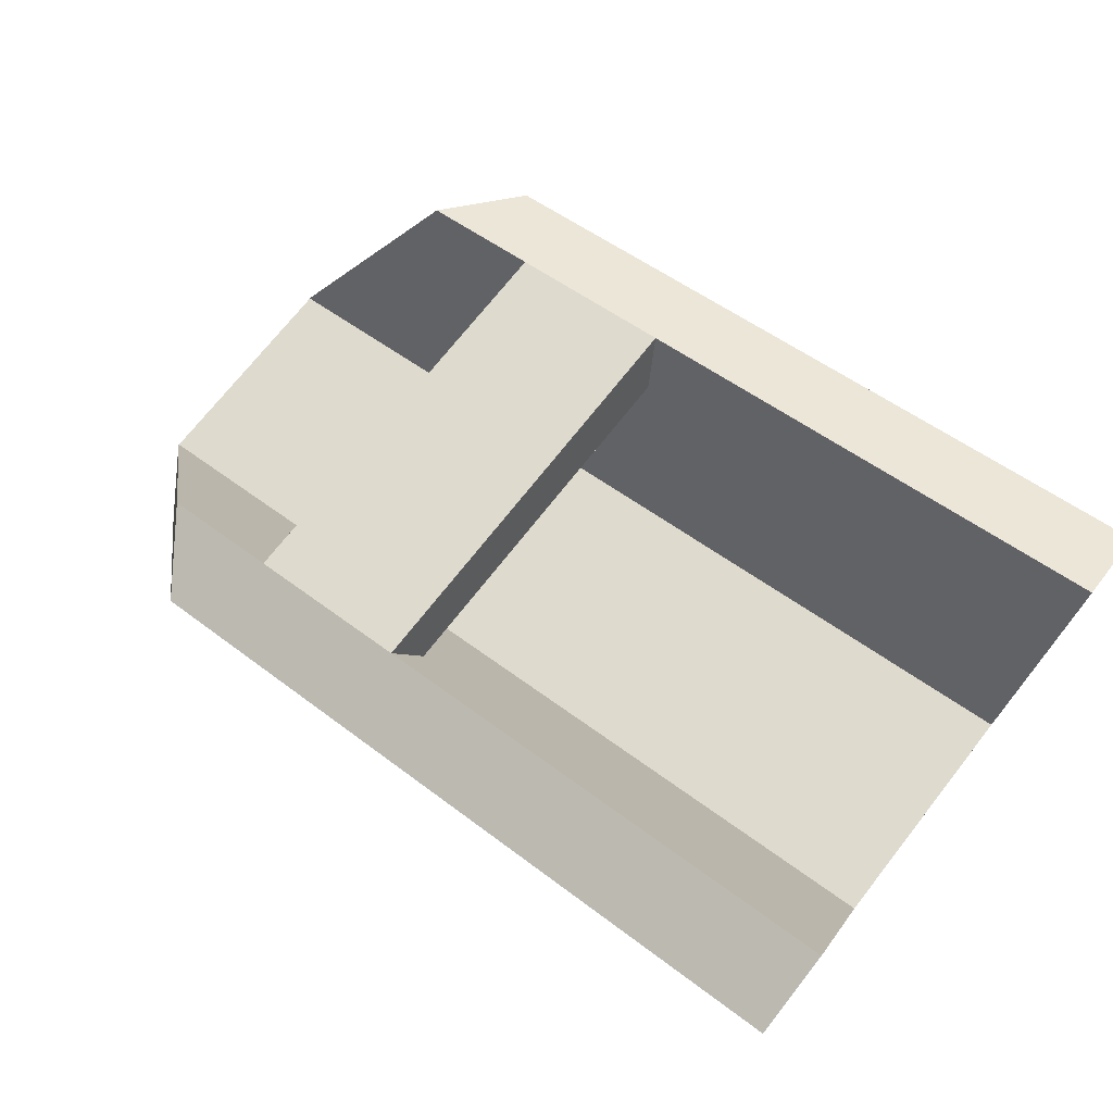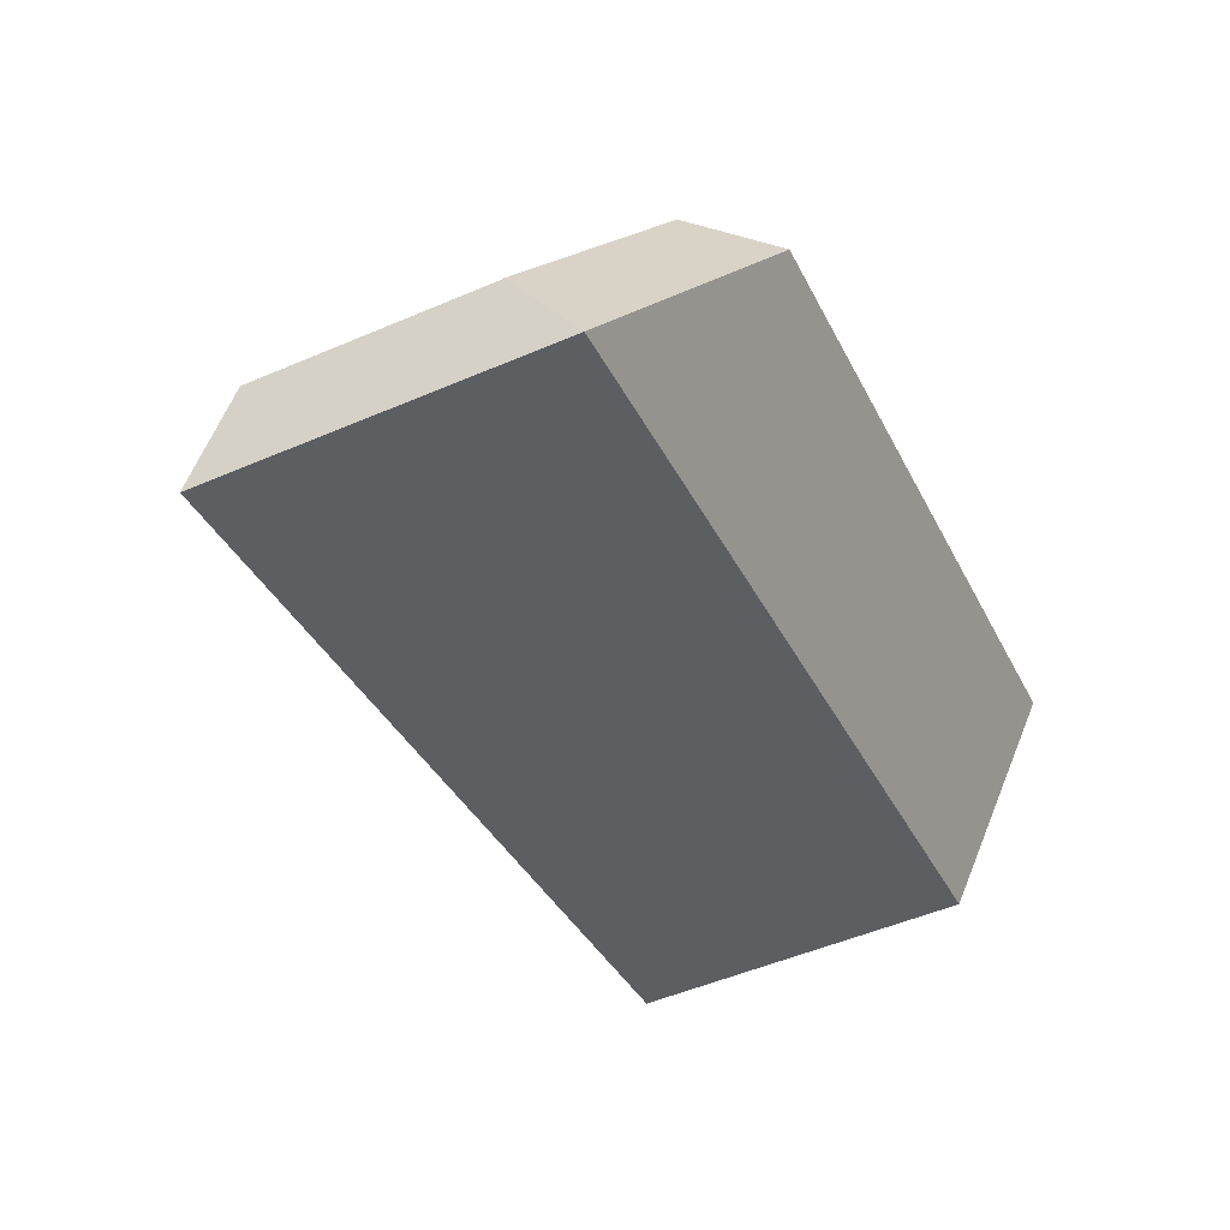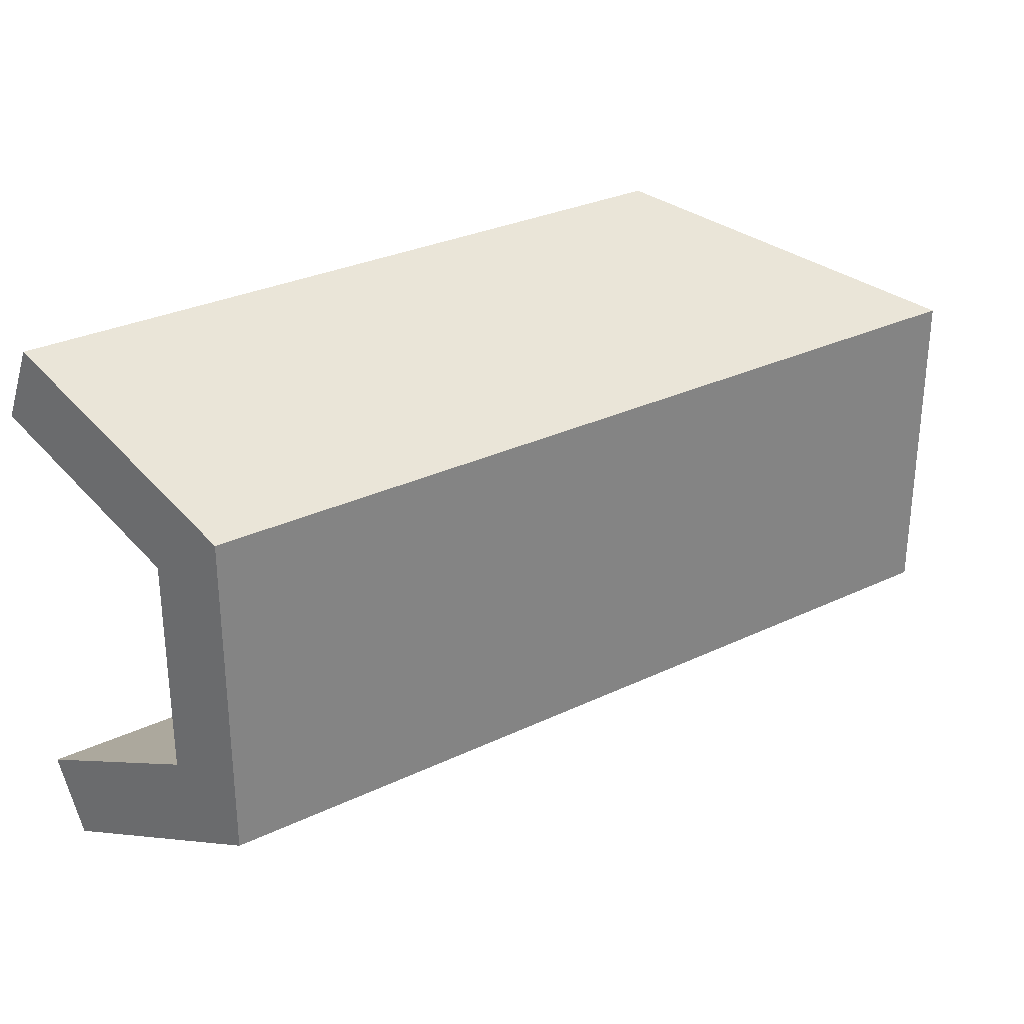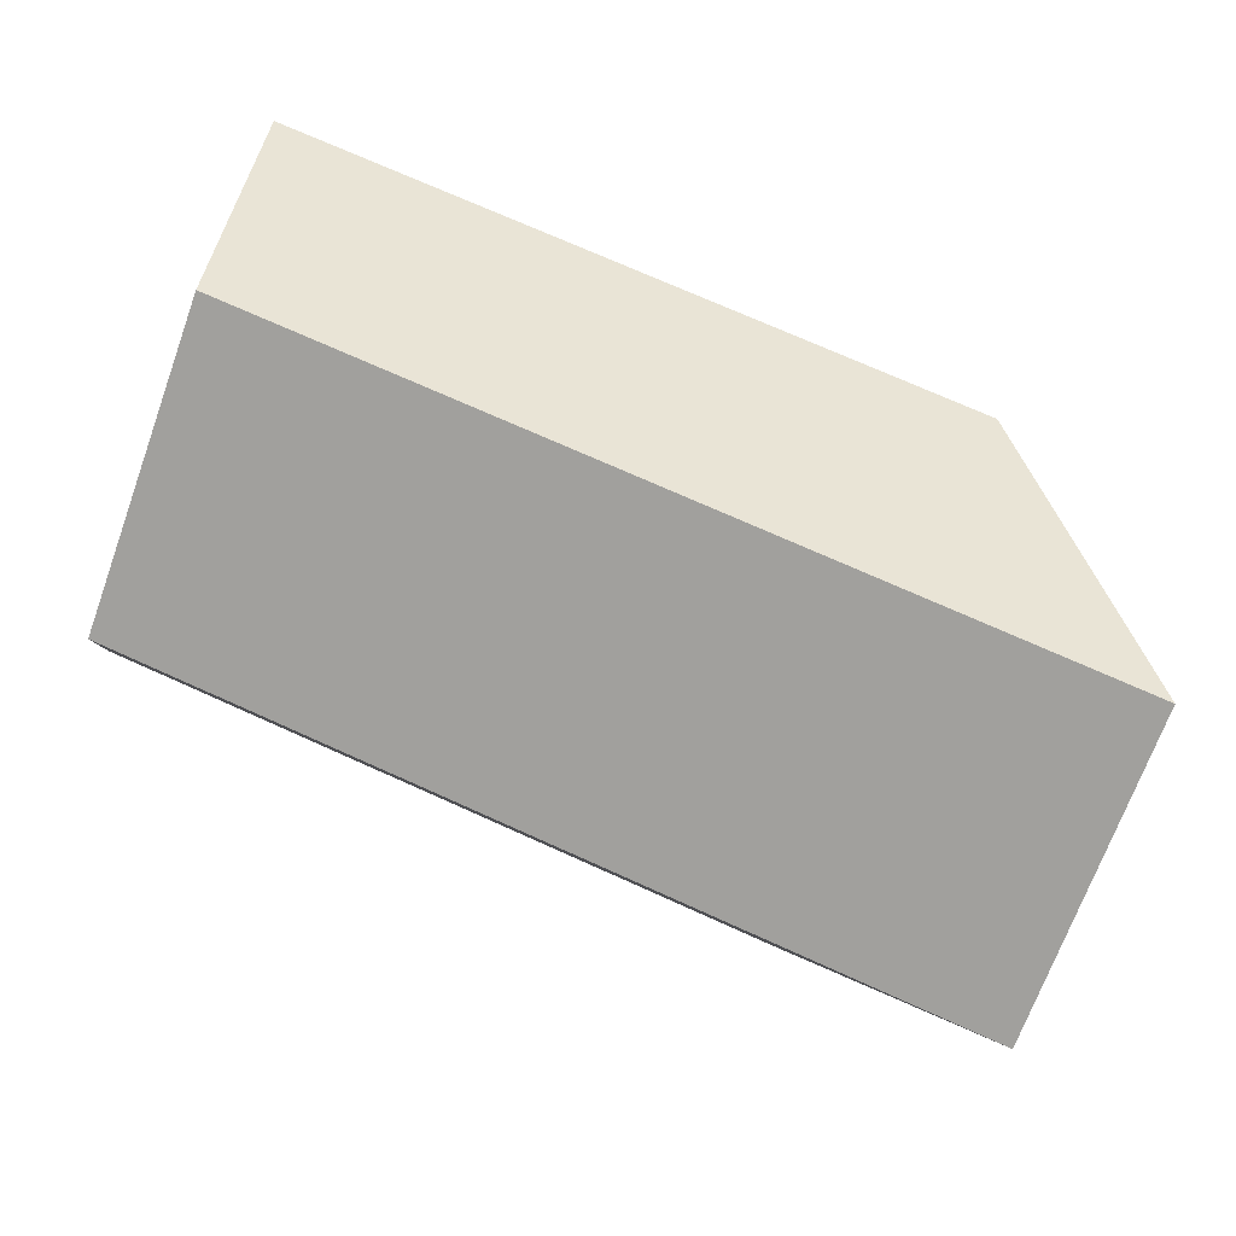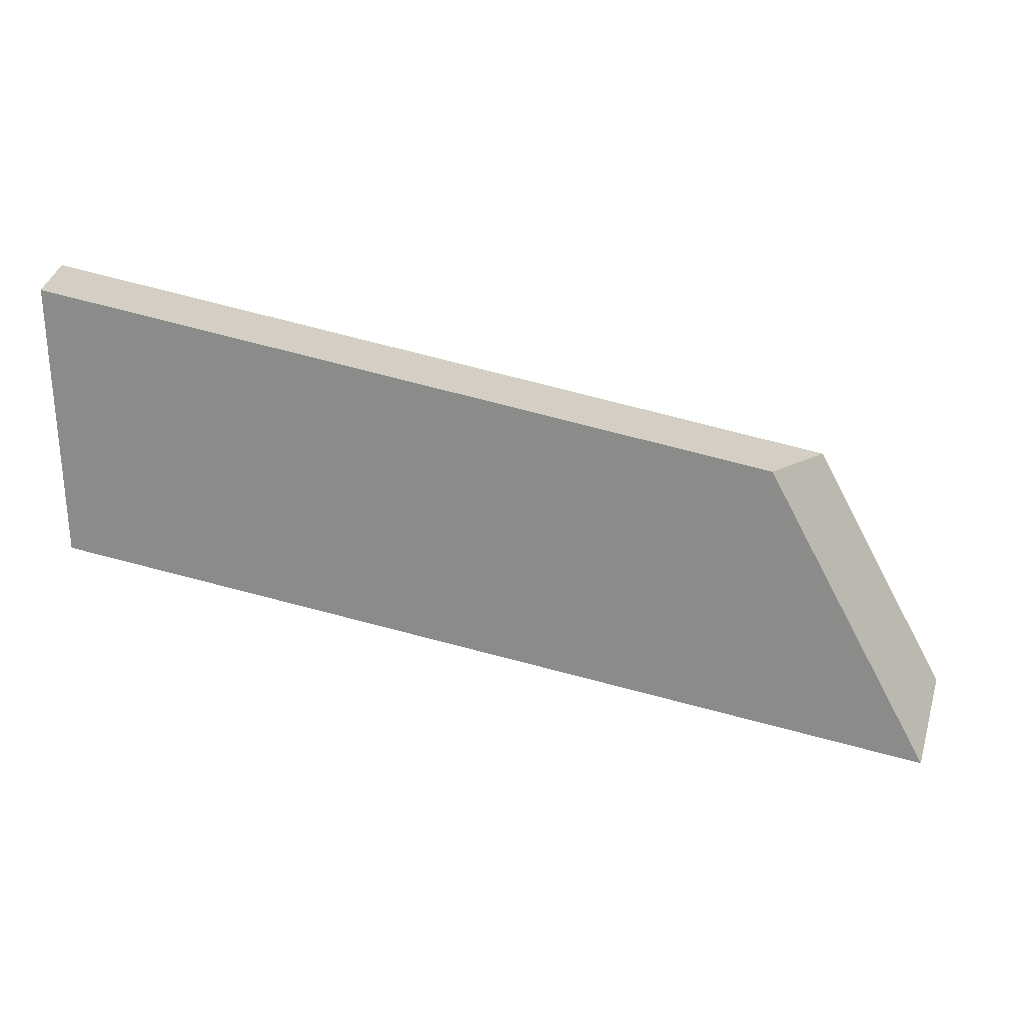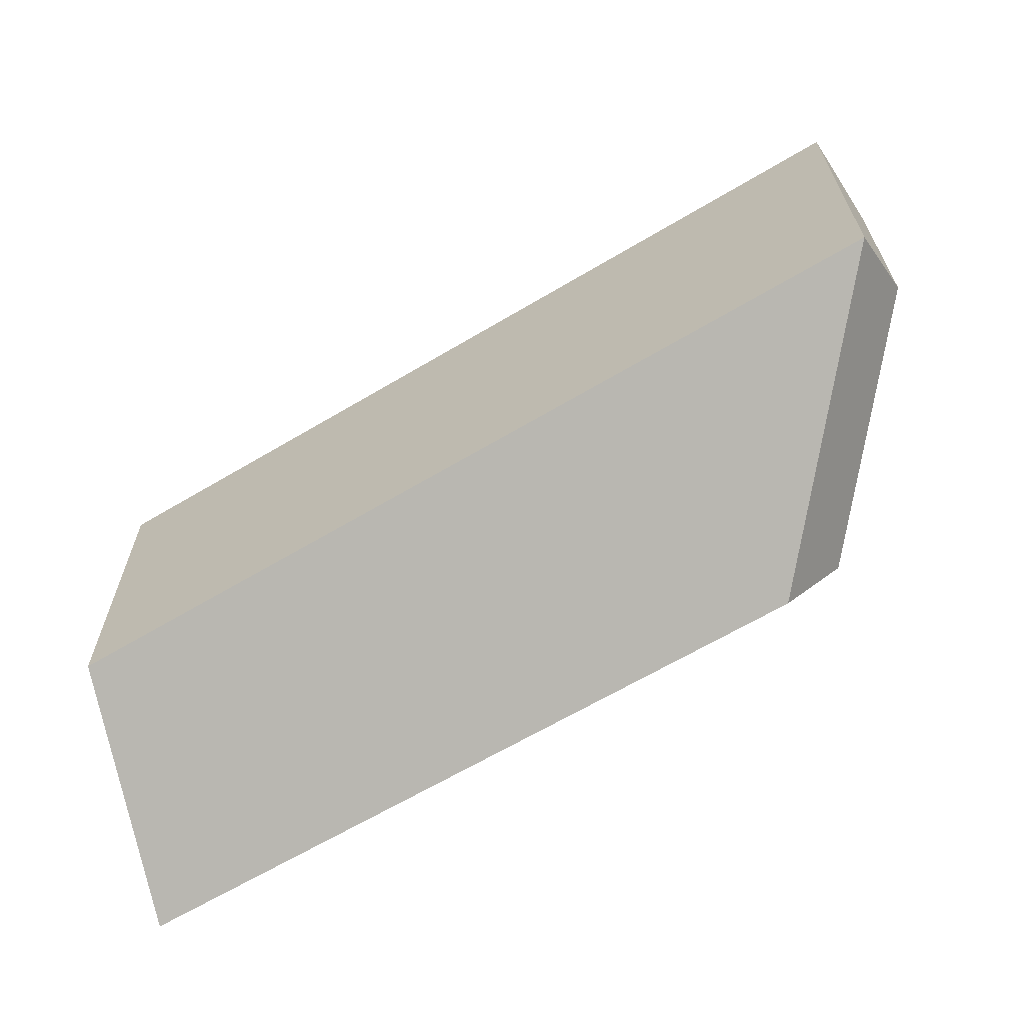
<metadata>
{"format":"obj","ext":"obj","renderer":"f3d","projection":"perspective","resolution":1024,"background":"white","views":[{"elev":72.1,"azim":-141.8,"up":"+Y"},{"elev":-52.3,"azim":114.7,"up":"+Y"},{"elev":29.6,"azim":-49.1,"up":"+Z"},{"elev":-70.3,"azim":-19.9,"up":"+Y"},{"elev":0.7,"azim":2.6,"up":"+Y"},{"elev":-64.9,"azim":16.9,"up":"+Z"}]}
</metadata>
<code>
o flume_end
g flume_end
v -0.08489 0.09853 -0.1808
v -0.07276 0.147 -0.1808
v -0.07276 0.147 0.1808
v -0.08489 0.09853 0.1808
v 0.07276 0.1107 0.1808
v 0.06063 0.06215 0.1808
v 0.07276 0.1107 -0.1808
v 0.06063 0.06215 -0.1808
f 4 3 2
f 4 2 1
f 6 5 3
f 6 3 4
f 8 7 5
f 8 5 6
f 8 6 1
f 6 4 1
f 1 2 7
f 1 7 8
f 2 3 5
f 2 5 7
v -0.5 0.2538 0.1808
v 0.1768 0.08464 0.1808
v 0.1271 0.06822 0.25
v -0.5 0.225 0.25
v 0.2679 -0.192 0.15
v -0.5 -0 0.15
v 0.2679 -0.192 -0.15
v -0.5 -0 -0.15
v 0.1271 0.06822 -0.25
v -0.5 0.225 -0.25
v 0.1768 0.08464 -0.1808
v -0.5 0.2538 -0.1808
v 0.2894 -0.1218 -0.1003
v 0.2895 -0.1217 -0.1003
v 0.2893 -0.1223 -0.1
v -0.5 0.075 -0.1
v 0.2893 -0.1223 0.1
v -0.5 0.075 0.1
v 0.2895 -0.1217 0.1003
v 0.2894 -0.1218 0.1003
f 12 11 9
f 11 10 9
f 14 13 11
f 14 11 12
f 16 15 13
f 16 13 14
f 18 17 16
f 17 15 16
f 20 19 17
f 20 17 18
f 19 20 24
f 24 23 21
f 23 22 21
f 21 19 24
f 26 25 23
f 26 23 24
f 22 15 21
f 17 19 21
f 21 15 17
f 25 27 13
f 23 13 15
f 22 23 15
f 23 25 13
f 28 13 27
f 12 9 26
f 16 14 26
f 24 18 16
f 24 20 18
f 26 24 16
f 14 12 26
f 26 9 10
f 26 28 25
f 28 27 25
f 26 10 28
f 28 10 11
f 13 28 11

</code>
